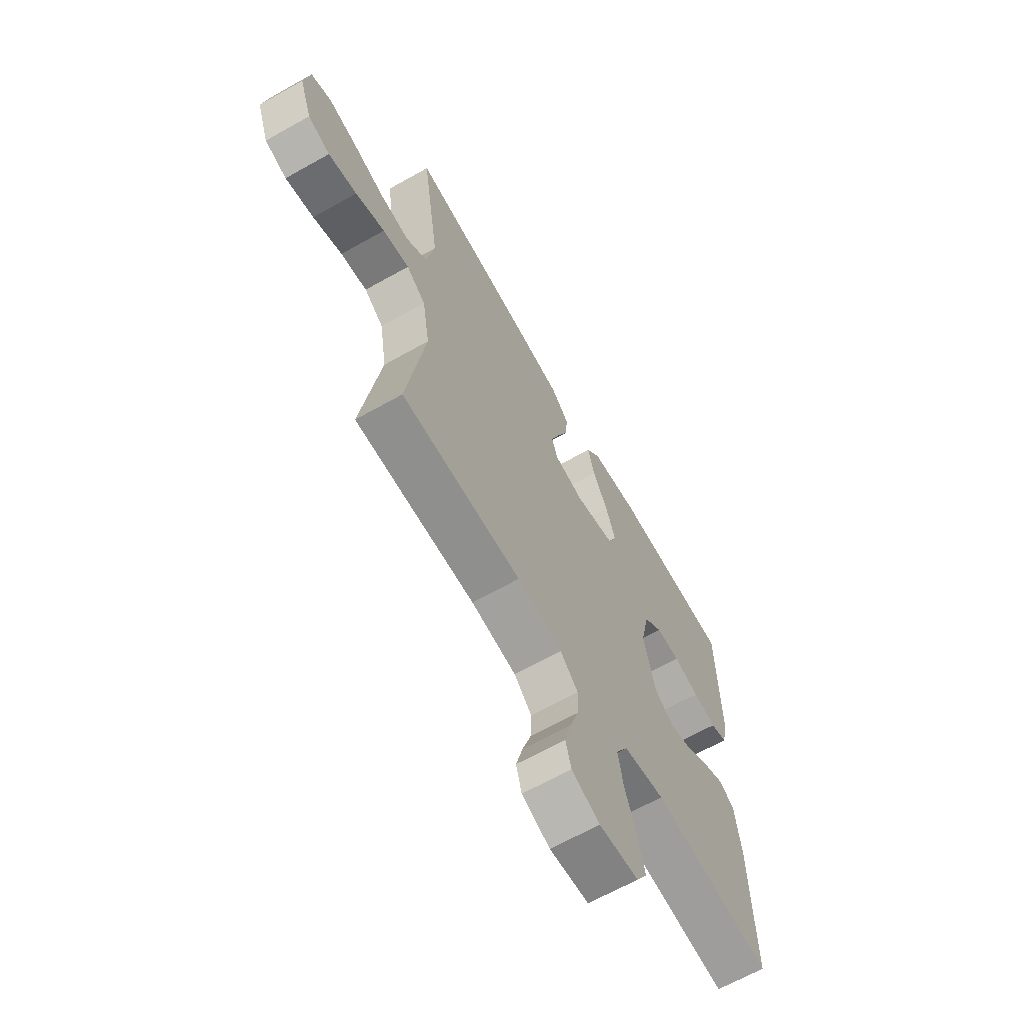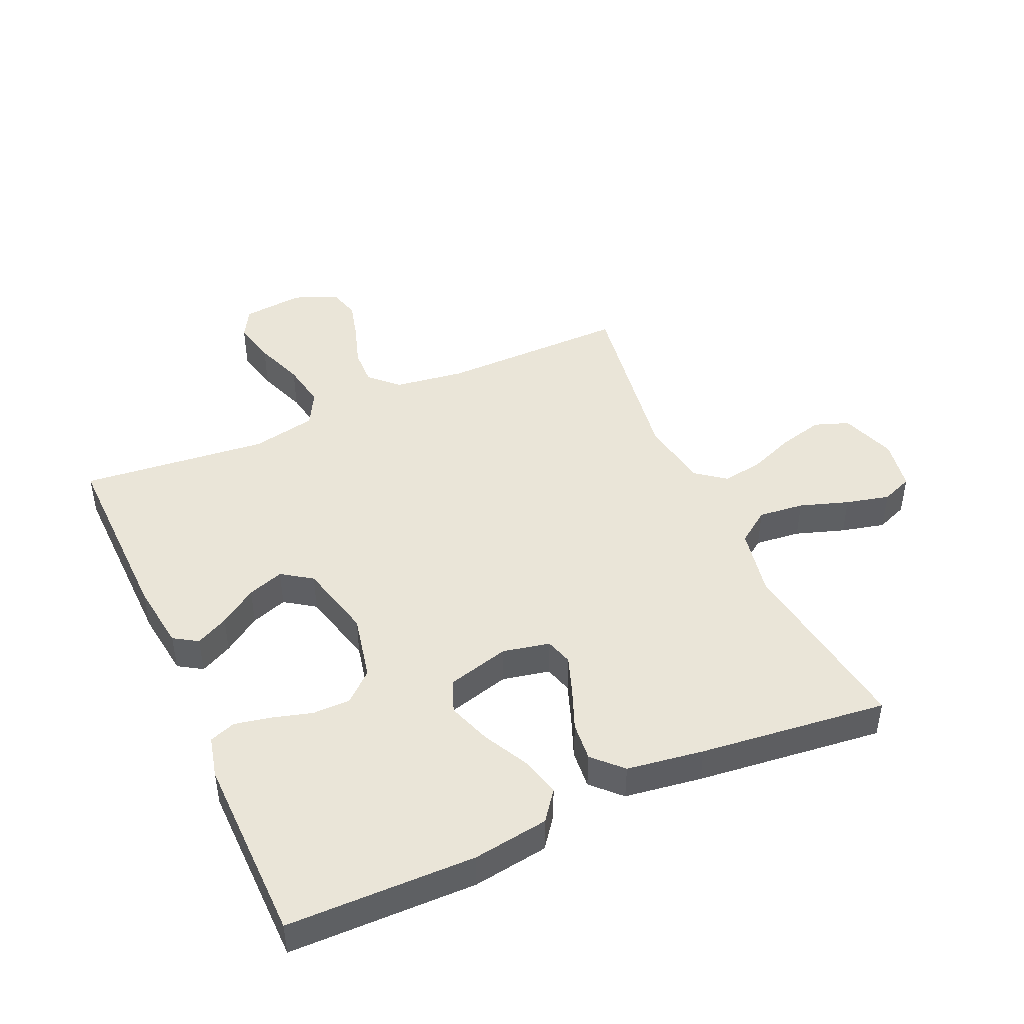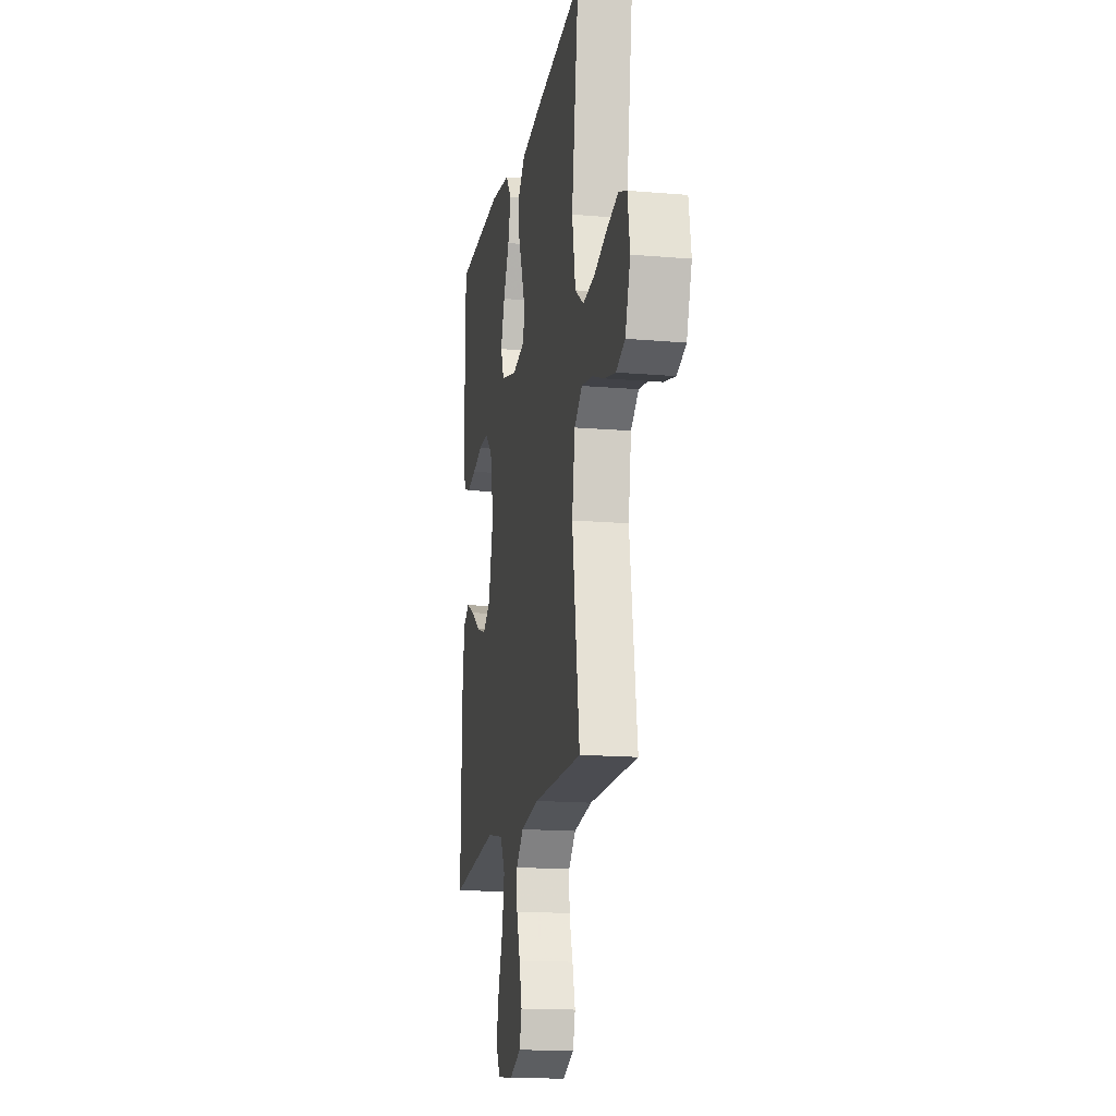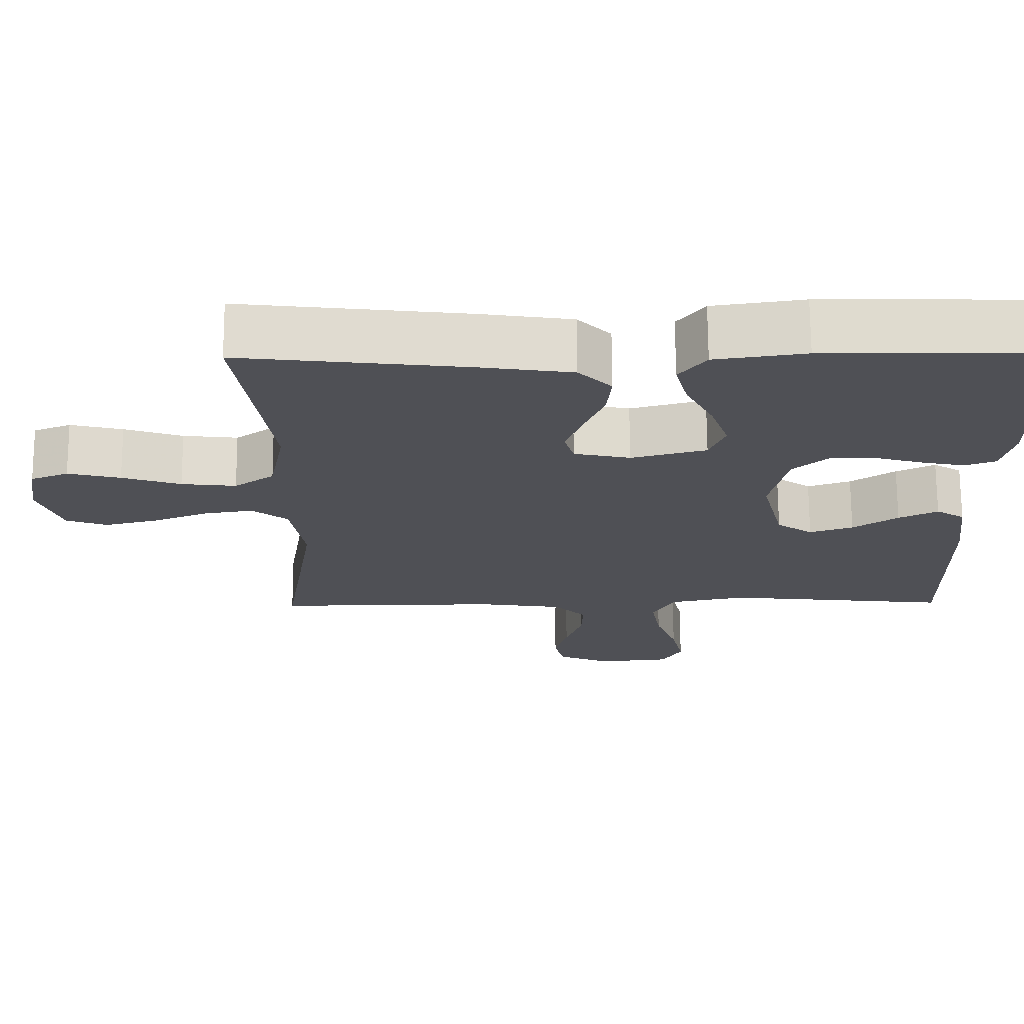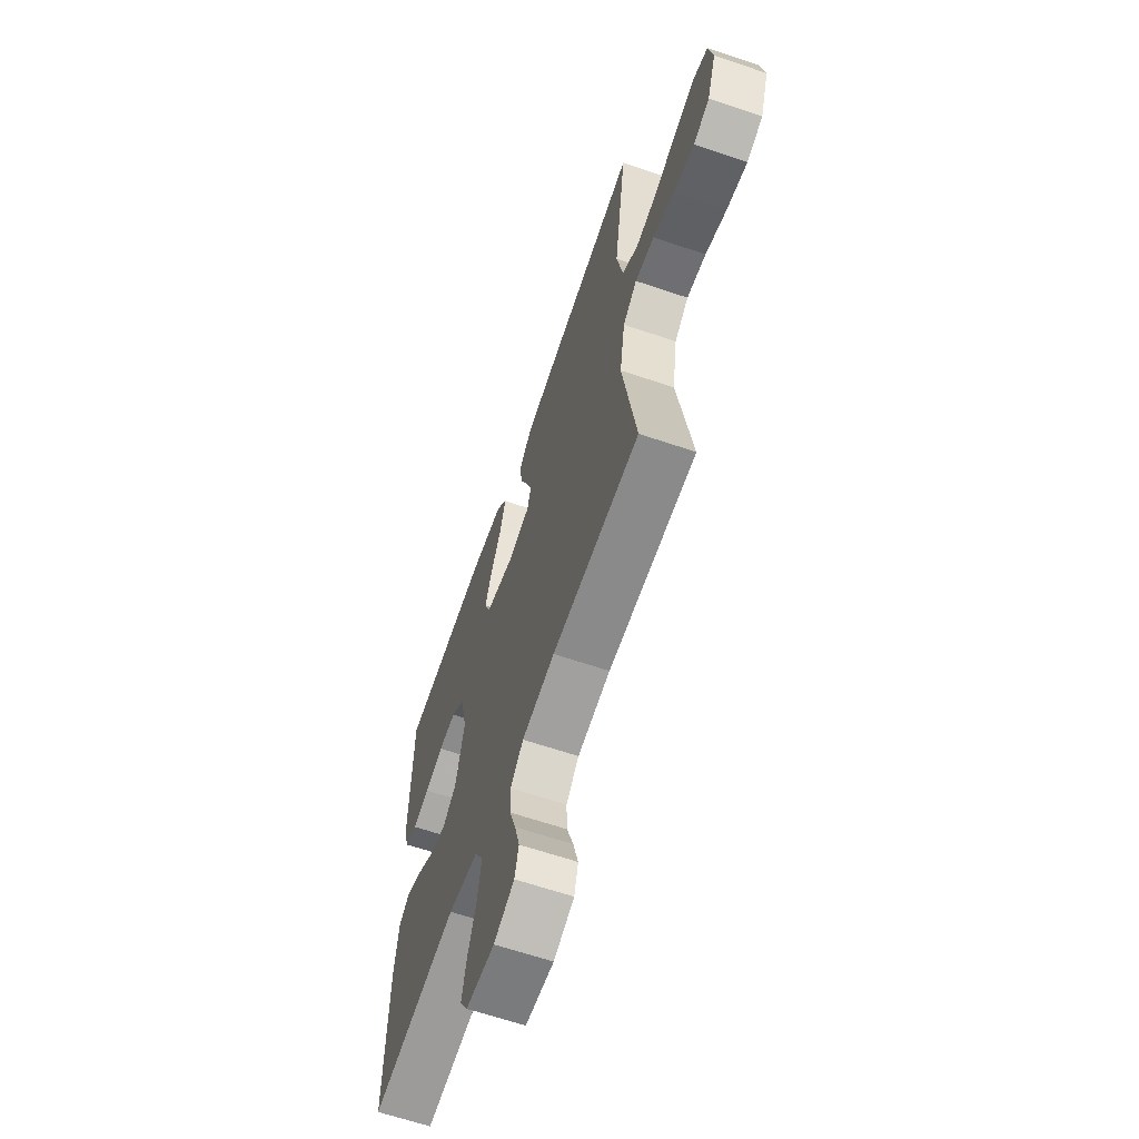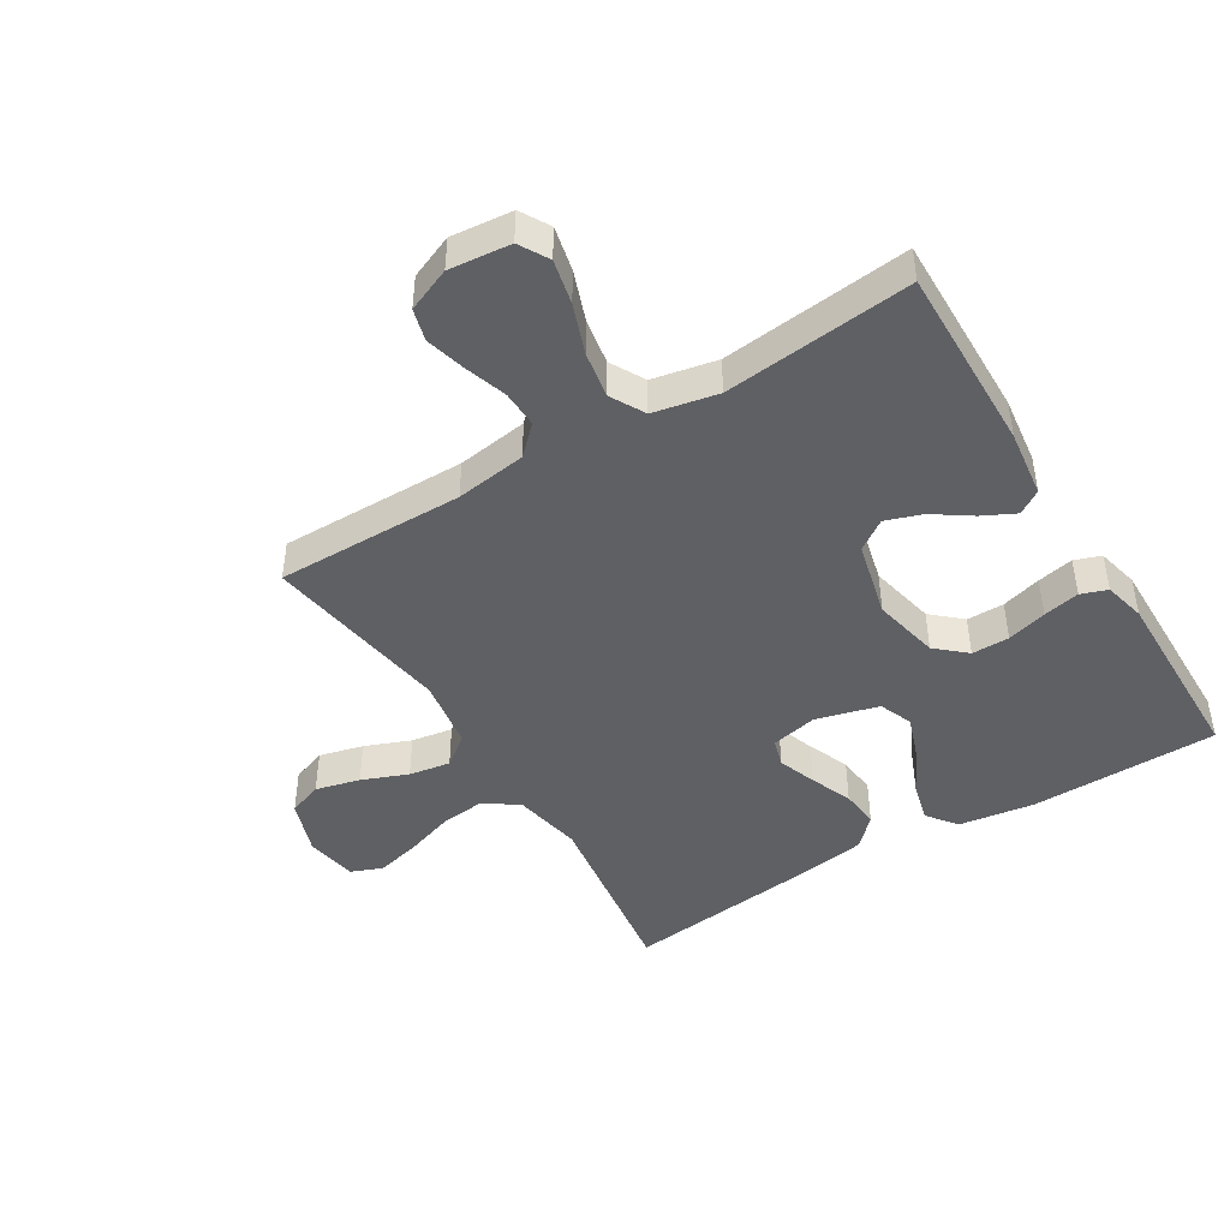
<metadata>
{"format":"obj","ext":"obj","renderer":"f3d","projection":"perspective","resolution":1024,"background":"white","views":[{"elev":-65.7,"azim":119.5,"up":"+Z"},{"elev":45.4,"azim":-24.1,"up":"+Y"},{"elev":-16.1,"azim":80.0,"up":"+Z"},{"elev":70.7,"azim":179.7,"up":"+Z"},{"elev":-64.0,"azim":71.1,"up":"+Z"},{"elev":-45.0,"azim":-148.5,"up":"+Y"}]}
</metadata>
<code>
v 0.5 0.07 0.5
v 0.457 0.07 0.2
v 0.478 0.07 0.09
v 0.531 0.07 0.052
v 0.604 0.07 0.06
v 0.682 0.07 0.086
v 0.752 0.07 0.103
v 0.802 0.07 0.083
v 0.816 0.07 0
v 0.785 0.07 -0.088
v 0.73 0.07 -0.108
v 0.659 0.07 -0.09
v 0.586 0.07 -0.061
v 0.52 0.07 -0.05
v 0.472 0.07 -0.087
v 0.454 0.07 -0.2
v 0.5 0.07 -0.5
v 0.2 0.07 -0.497
v 0.087 0.07 -0.513
v 0.043 0.07 -0.556
v 0.045 0.07 -0.615
v 0.067 0.07 -0.682
v 0.084 0.07 -0.746
v 0.07 0.07 -0.797
v 0 0.07 -0.826
v -0.098 0.07 -0.816
v -0.125 0.07 -0.769
v -0.109 0.07 -0.698
v -0.08 0.07 -0.619
v -0.067 0.07 -0.545
v -0.097 0.07 -0.49
v -0.2 0.07 -0.469
v -0.5 0.07 -0.5
v -0.494 0.07 -0.2
v -0.48 0.07 -0.092
v -0.442 0.07 -0.068
v -0.39 0.07 -0.094
v -0.33 0.07 -0.135
v -0.272 0.07 -0.155
v -0.224 0.07 -0.122
v -0.194 0.07 0
v -0.217 0.07 0.106
v -0.264 0.07 0.148
v -0.324 0.07 0.148
v -0.388 0.07 0.13
v -0.446 0.07 0.118
v -0.488 0.07 0.133
v -0.504 0.07 0.2
v -0.5 0.07 0.5
v -0.2 0.07 0.504
v -0.079 0.07 0.486
v -0.043 0.07 0.439
v -0.06 0.07 0.374
v -0.097 0.07 0.302
v -0.121 0.07 0.233
v -0.1 0.07 0.18
v 0 0.07 0.153
v 0.075 0.07 0.169
v 0.088 0.07 0.213
v 0.066 0.07 0.274
v 0.039 0.07 0.341
v 0.033 0.07 0.403
v 0.077 0.07 0.448
v 0.2 0.07 0.466
v 0.5 0 0.5
v 0.457 0 0.2
v 0.478 0 0.09
v 0.531 0 0.052
v 0.604 0 0.06
v 0.682 0 0.086
v 0.752 0 0.103
v 0.802 0 0.083
v 0.816 0 0
v 0.785 0 -0.088
v 0.73 0 -0.108
v 0.659 0 -0.09
v 0.586 0 -0.061
v 0.52 0 -0.05
v 0.472 0 -0.087
v 0.454 0 -0.2
v 0.5 0 -0.5
v 0.2 0 -0.497
v 0.087 0 -0.513
v 0.043 0 -0.556
v 0.045 0 -0.615
v 0.067 0 -0.682
v 0.084 0 -0.746
v 0.07 0 -0.797
v 0 0 -0.826
v -0.098 0 -0.816
v -0.125 0 -0.769
v -0.109 0 -0.698
v -0.08 0 -0.619
v -0.067 0 -0.545
v -0.097 0 -0.49
v -0.2 0 -0.469
v -0.5 0 -0.5
v -0.494 0 -0.2
v -0.48 0 -0.092
v -0.442 0 -0.068
v -0.39 0 -0.094
v -0.33 0 -0.135
v -0.272 0 -0.155
v -0.224 0 -0.122
v -0.194 0 0
v -0.217 0 0.106
v -0.264 0 0.148
v -0.324 0 0.148
v -0.388 0 0.13
v -0.446 0 0.118
v -0.488 0 0.133
v -0.504 0 0.2
v -0.5 0 0.5
v -0.2 0 0.504
v -0.079 0 0.486
v -0.043 0 0.439
v -0.06 0 0.374
v -0.097 0 0.302
v -0.121 0 0.233
v -0.1 0 0.18
v 0 0 0.153
v 0.075 0 0.169
v 0.088 0 0.213
v 0.066 0 0.274
v 0.039 0 0.341
v 0.033 0 0.403
v 0.077 0 0.448
v 0.2 0 0.466
f 64 1 2
f 63 64 2
f 62 63 2
f 61 62 2
f 60 61 2
f 59 60 2 3
f 58 59 3 4
f 57 58 4
f 52 53 54
f 51 52 54
f 50 51 54
f 49 50 54
f 48 49 54
f 47 48 54
f 46 47 54
f 45 46 54
f 44 45 54
f 43 44 54 55
f 42 43 55 56
f 36 37 38
f 35 36 38
f 34 35 38
f 33 34 38
f 32 33 38
f 31 32 38 39
f 30 31 39 40
f 27 28 29
f 26 27 29
f 25 26 29
f 24 25 29
f 23 24 29
f 22 23 29
f 21 22 29
f 20 21 29 30
f 30 40 41
f 20 30 41
f 19 20 41
f 16 17 18
f 42 56 57
f 41 42 57
f 19 41 57
f 18 19 57
f 16 18 57
f 15 16 57
f 11 12 13
f 10 11 13
f 9 10 13
f 8 9 13
f 7 8 13
f 6 7 13
f 5 6 13
f 14 15 57 4
f 4 5 13 14
f 66 65 128
f 66 128 127
f 66 127 126
f 66 126 125
f 66 125 124
f 67 66 124 123
f 68 67 123 122
f 68 122 121
f 118 117 116
f 118 116 115
f 118 115 114
f 118 114 113
f 118 113 112
f 118 112 111
f 118 111 110
f 118 110 109
f 118 109 108
f 119 118 108 107
f 120 119 107 106
f 102 101 100
f 102 100 99
f 102 99 98
f 102 98 97
f 102 97 96
f 103 102 96 95
f 104 103 95 94
f 93 92 91
f 93 91 90
f 93 90 89
f 93 89 88
f 93 88 87
f 93 87 86
f 93 86 85
f 94 93 85 84
f 105 104 94
f 105 94 84
f 105 84 83
f 82 81 80
f 121 120 106
f 121 106 105
f 121 105 83
f 121 83 82
f 121 82 80
f 121 80 79
f 77 76 75
f 77 75 74
f 77 74 73
f 77 73 72
f 77 72 71
f 77 71 70
f 77 70 69
f 68 121 79 78
f 78 77 69 68
f 1 65 66 2
f 2 66 67 3
f 3 67 68 4
f 4 68 69 5
f 5 69 70 6
f 6 70 71 7
f 7 71 72 8
f 8 72 73 9
f 9 73 74 10
f 10 74 75 11
f 11 75 76 12
f 12 76 77 13
f 13 77 78 14
f 14 78 79 15
f 15 79 80 16
f 16 80 81 17
f 17 81 82 18
f 18 82 83 19
f 19 83 84 20
f 20 84 85 21
f 21 85 86 22
f 22 86 87 23
f 23 87 88 24
f 24 88 89 25
f 25 89 90 26
f 26 90 91 27
f 27 91 92 28
f 28 92 93 29
f 29 93 94 30
f 30 94 95 31
f 31 95 96 32
f 32 96 97 33
f 33 97 98 34
f 34 98 99 35
f 35 99 100 36
f 36 100 101 37
f 37 101 102 38
f 38 102 103 39
f 39 103 104 40
f 40 104 105 41
f 41 105 106 42
f 42 106 107 43
f 43 107 108 44
f 44 108 109 45
f 45 109 110 46
f 46 110 111 47
f 47 111 112 48
f 48 112 113 49
f 49 113 114 50
f 50 114 115 51
f 51 115 116 52
f 52 116 117 53
f 53 117 118 54
f 54 118 119 55
f 55 119 120 56
f 56 120 121 57
f 57 121 122 58
f 58 122 123 59
f 59 123 124 60
f 60 124 125 61
f 61 125 126 62
f 62 126 127 63
f 63 127 128 64
f 64 128 65 1

</code>
